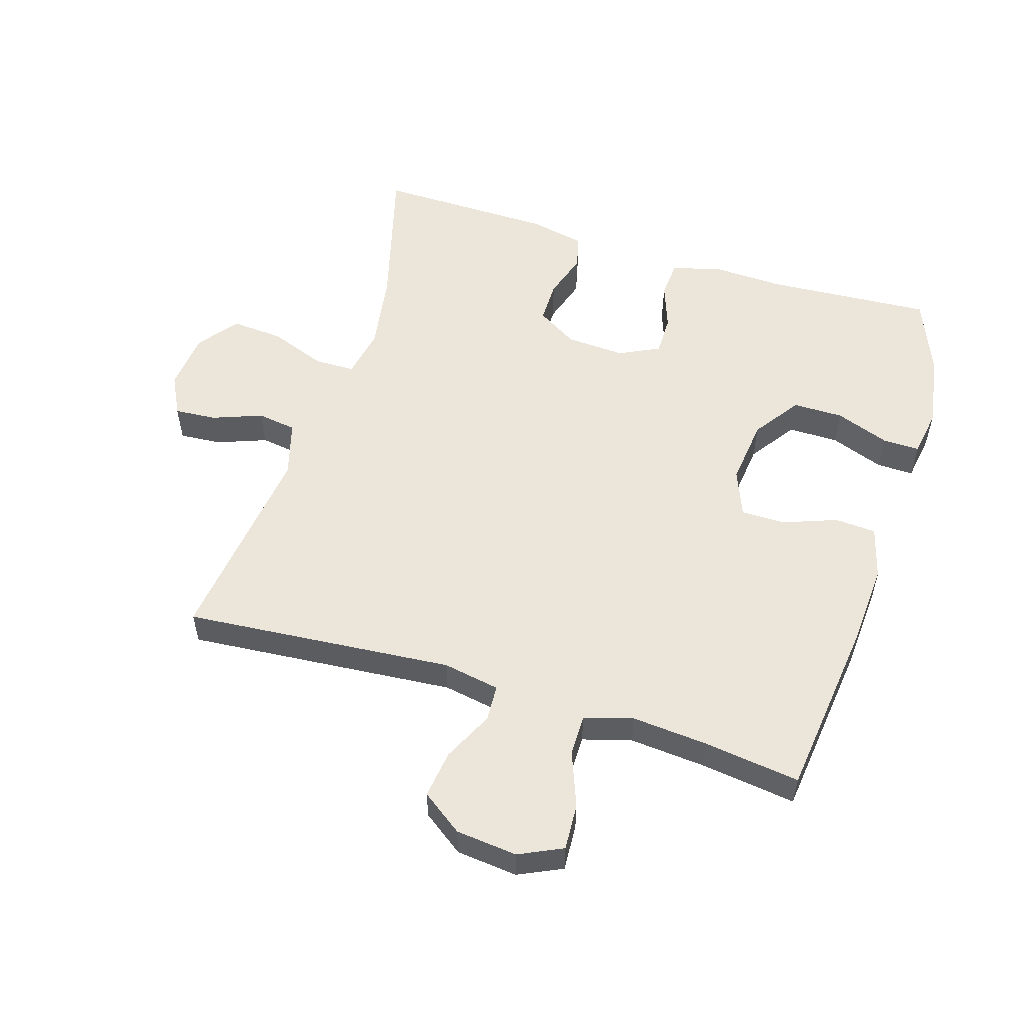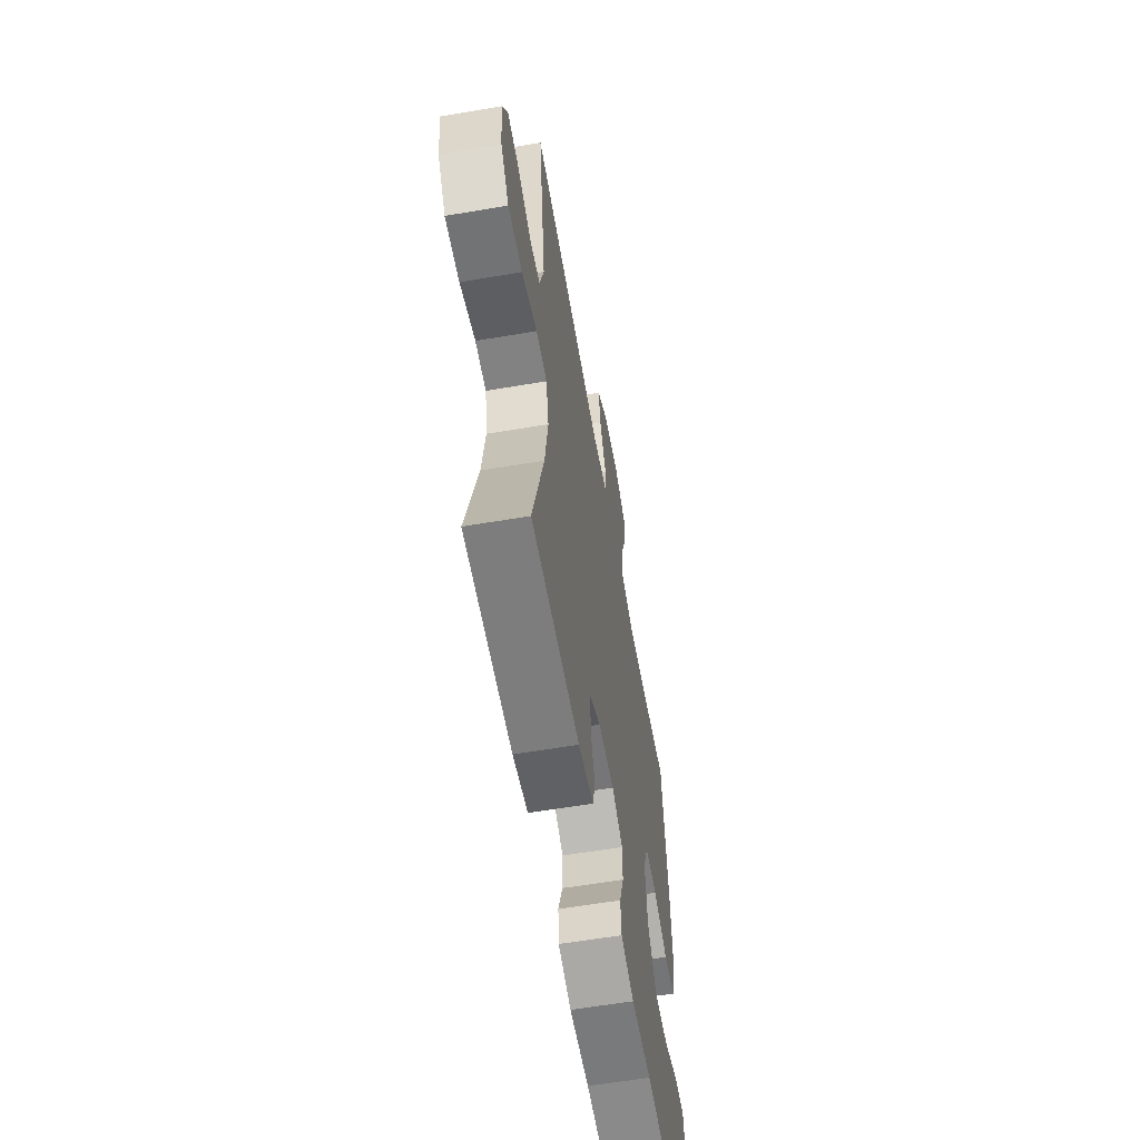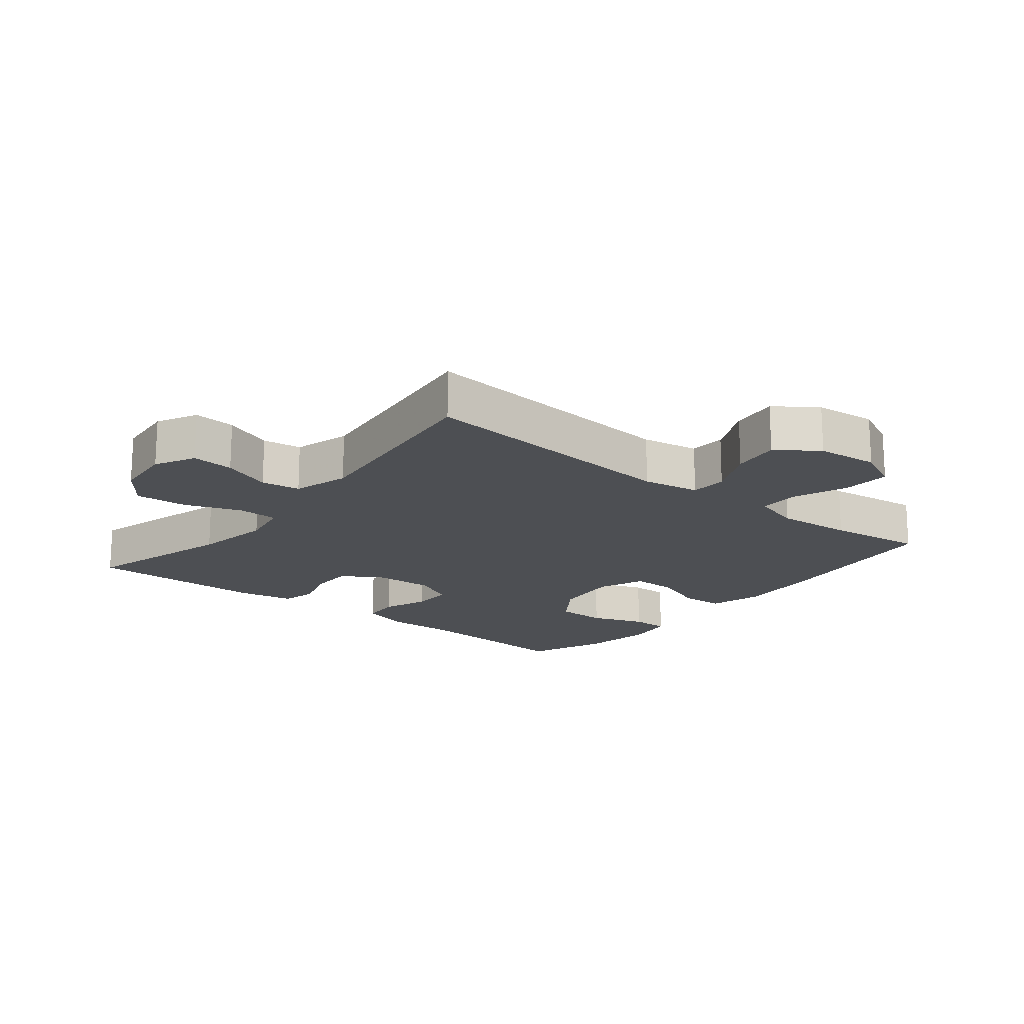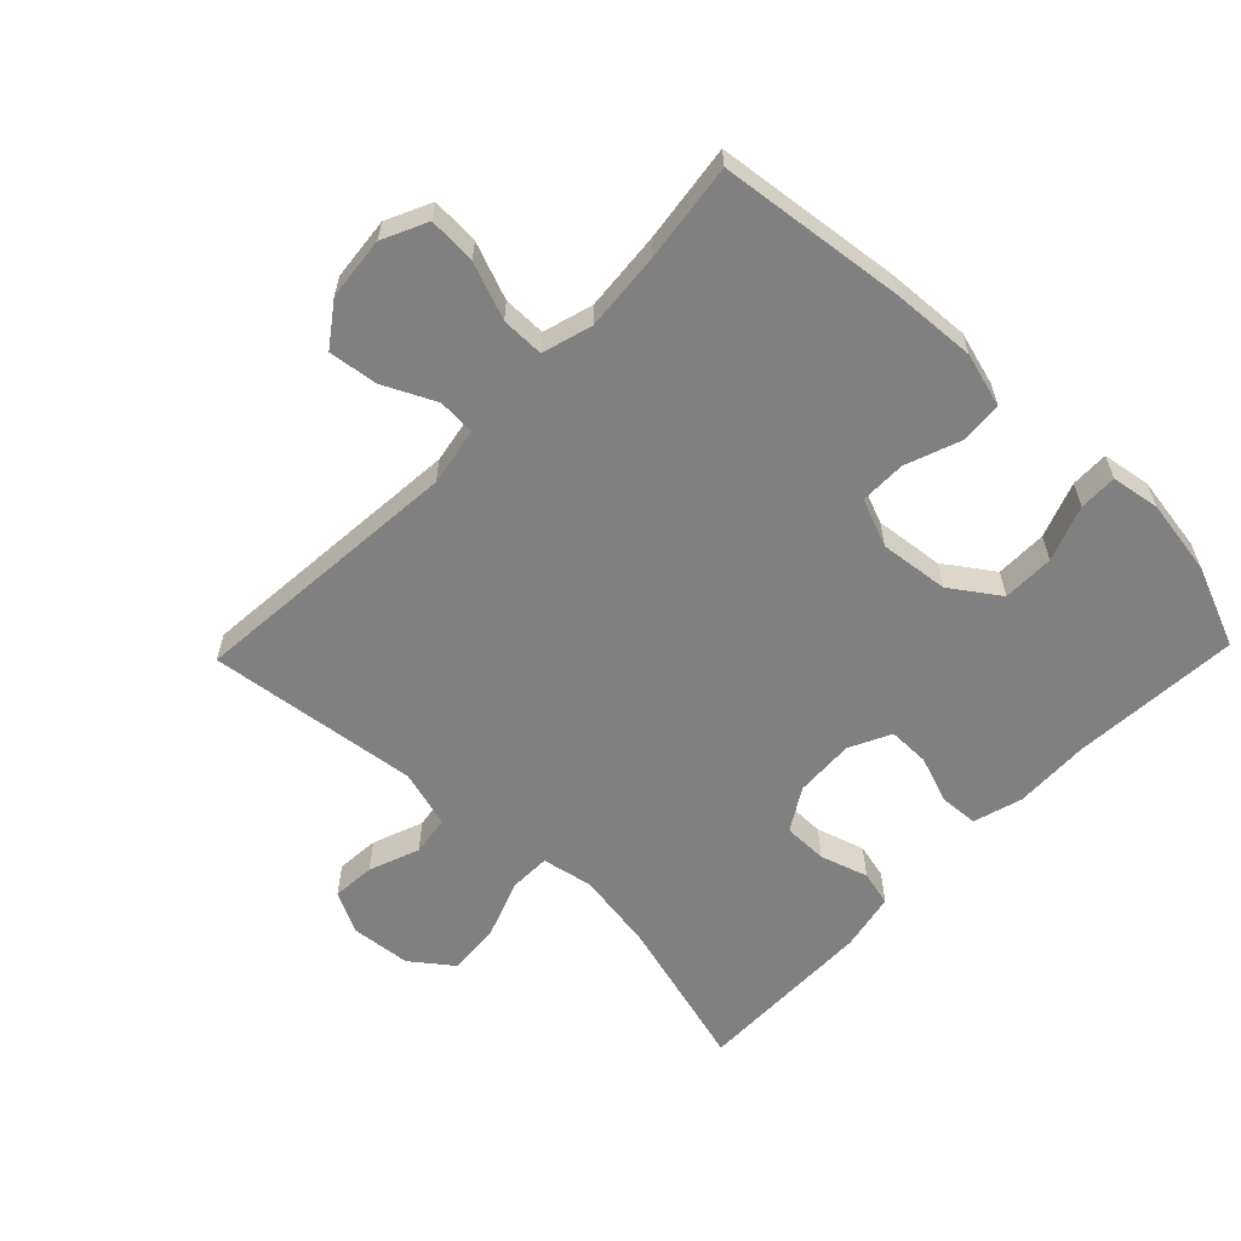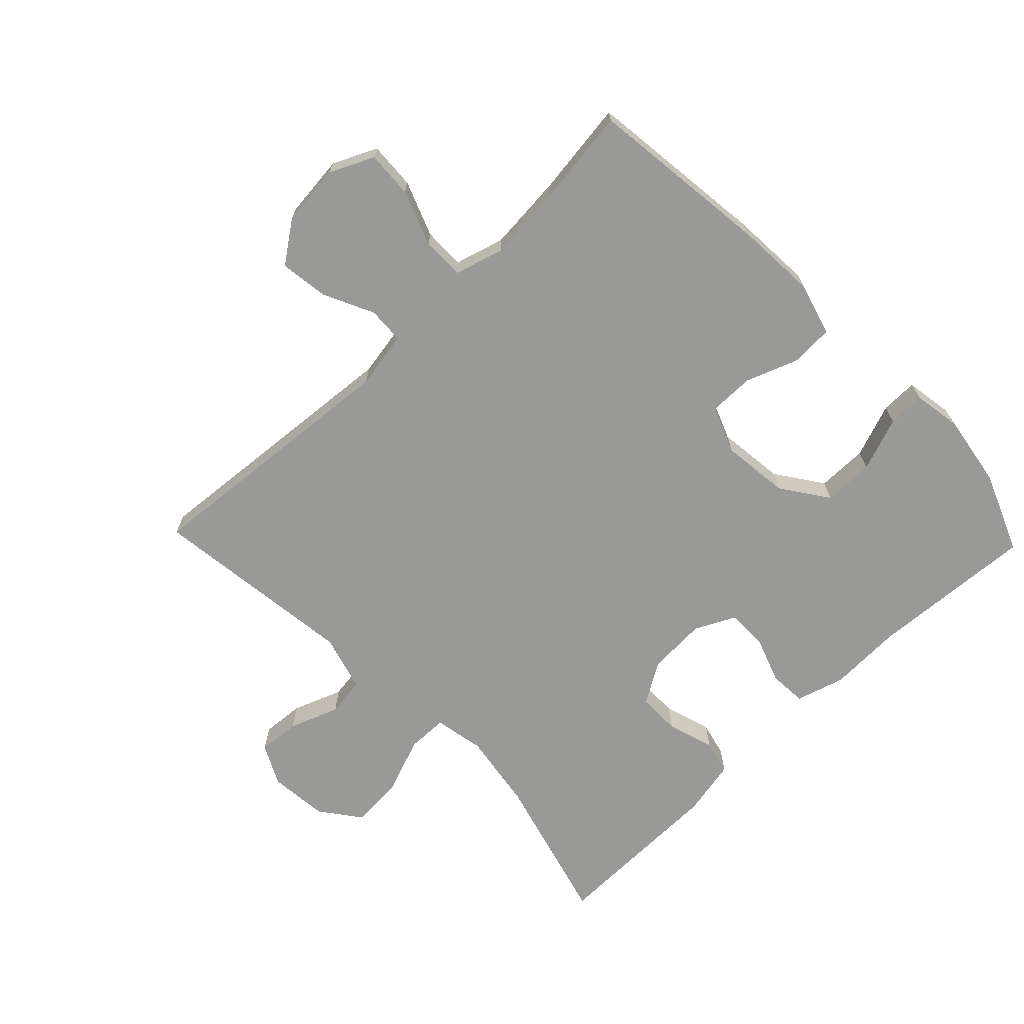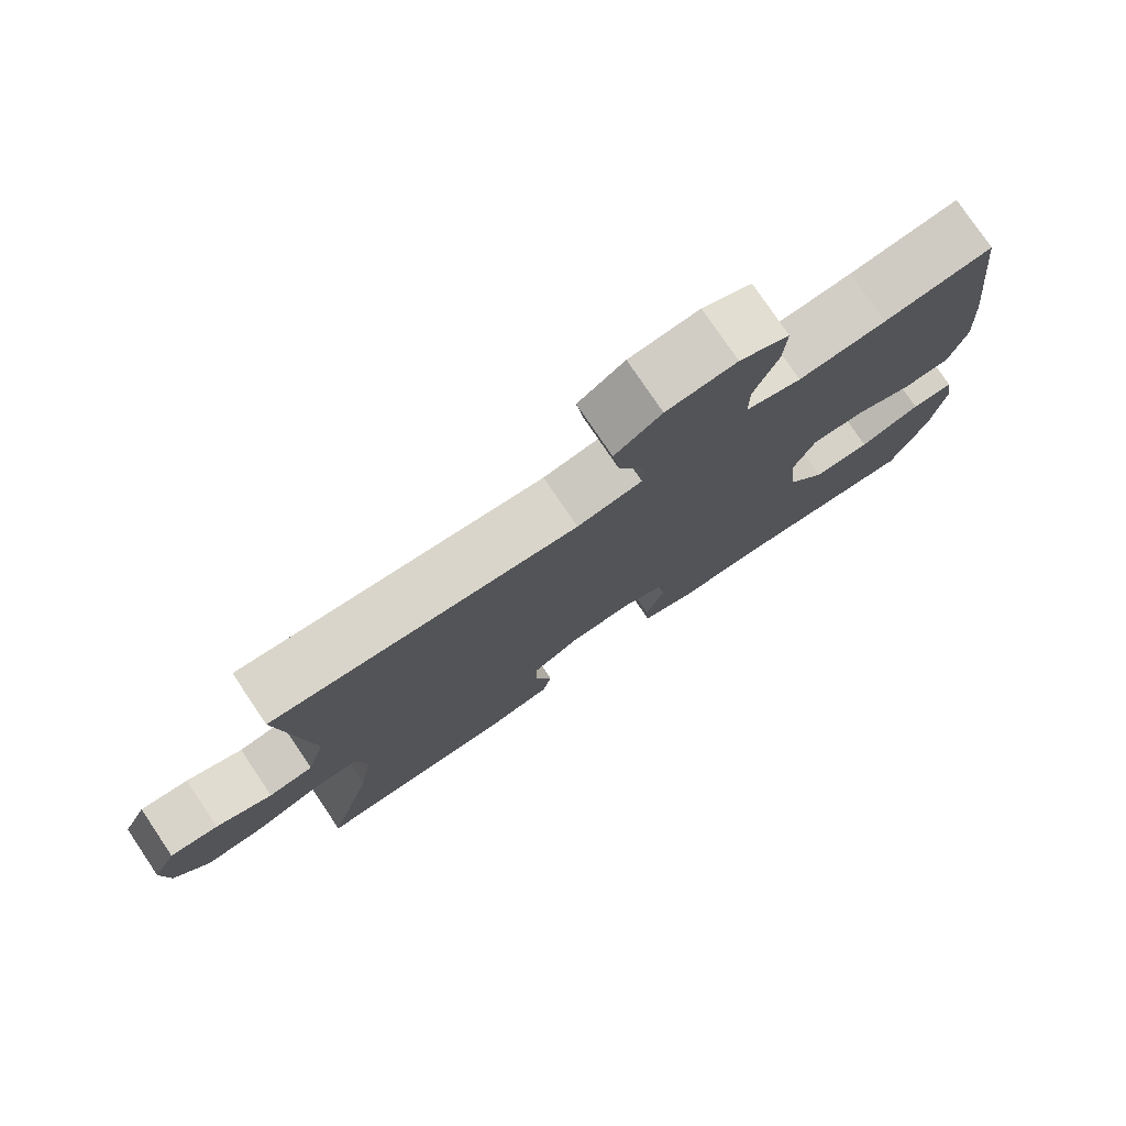
<metadata>
{"format":"obj","ext":"obj","renderer":"f3d","projection":"perspective","resolution":1024,"background":"white","views":[{"elev":54.5,"azim":17.3,"up":"+Y"},{"elev":-59.9,"azim":-80.1,"up":"+Z"},{"elev":-17.7,"azim":-39.0,"up":"+Y"},{"elev":-60.1,"azim":46.0,"up":"+Y"},{"elev":-68.8,"azim":43.9,"up":"+Y"},{"elev":77.8,"azim":-34.0,"up":"+Z"}]}
</metadata>
<code>
v -0.5 0.07 -0.5
v -0.436 0.07 -0.264
v -0.417 0.07 -0.142
v -0.432 0.07 -0.064
v -0.495 0.07 -0.063
v -0.583 0.07 -0.096
v -0.665 0.07 -0.102
v -0.712 0.07 -0.04
v -0.721 0.07 0.052
v -0.689 0.07 0.115
v -0.623 0.07 0.11
v -0.546 0.07 0.081
v -0.485 0.07 0.09
v -0.46 0.07 0.178
v -0.5 0.07 0.5
v -0.08 0.07 0.465
v 0.009 0.07 0.481
v 0.012 0.07 0.538
v -0.026 0.07 0.617
v -0.036 0.07 0.692
v 0.028 0.07 0.738
v 0.124 0.07 0.748
v 0.192 0.07 0.716
v 0.188 0.07 0.643
v 0.155 0.07 0.557
v 0.155 0.07 0.492
v 0.231 0.07 0.47
v 0.351 0.07 0.48
v 0.5 0.07 0.5
v 0.534 0.07 0.216
v 0.542 0.07 0.089
v 0.519 0.07 0.006
v 0.454 0.07 0.002
v 0.371 0.07 0.033
v 0.301 0.07 0.033
v 0.272 0.07 -0.04
v 0.284 0.07 -0.145
v 0.335 0.07 -0.218
v 0.414 0.07 -0.218
v 0.498 0.07 -0.187
v 0.556 0.07 -0.186
v 0.568 0.07 -0.26
v 0.55 0.07 -0.376
v 0.5 0.07 -0.5
v 0.241 0.07 -0.483
v 0.127 0.07 -0.487
v 0.052 0.07 -0.465
v 0.048 0.07 -0.407
v 0.074 0.07 -0.334
v 0.074 0.07 -0.271
v 0.011 0.07 -0.24
v -0.081 0.07 -0.245
v -0.145 0.07 -0.284
v -0.145 0.07 -0.351
v -0.122 0.07 -0.424
v -0.135 0.07 -0.478
v -0.223 0.07 -0.496
v -0.5 0 -0.5
v -0.436 0 -0.264
v -0.417 0 -0.142
v -0.432 0 -0.064
v -0.495 0 -0.063
v -0.583 0 -0.096
v -0.665 0 -0.102
v -0.712 0 -0.04
v -0.721 0 0.052
v -0.689 0 0.115
v -0.623 0 0.11
v -0.546 0 0.081
v -0.485 0 0.09
v -0.46 0 0.178
v -0.5 0 0.5
v -0.08 0 0.465
v 0.009 0 0.481
v 0.012 0 0.538
v -0.026 0 0.617
v -0.036 0 0.692
v 0.028 0 0.738
v 0.124 0 0.748
v 0.192 0 0.716
v 0.188 0 0.643
v 0.155 0 0.557
v 0.155 0 0.492
v 0.231 0 0.47
v 0.351 0 0.48
v 0.5 0 0.5
v 0.534 0 0.216
v 0.542 0 0.089
v 0.519 0 0.006
v 0.454 0 0.002
v 0.371 0 0.033
v 0.301 0 0.033
v 0.272 0 -0.04
v 0.284 0 -0.145
v 0.335 0 -0.218
v 0.414 0 -0.218
v 0.498 0 -0.187
v 0.556 0 -0.186
v 0.568 0 -0.26
v 0.55 0 -0.376
v 0.5 0 -0.5
v 0.241 0 -0.483
v 0.127 0 -0.487
v 0.052 0 -0.465
v 0.048 0 -0.407
v 0.074 0 -0.334
v 0.074 0 -0.271
v 0.011 0 -0.24
v -0.081 0 -0.245
v -0.145 0 -0.284
v -0.145 0 -0.351
v -0.122 0 -0.424
v -0.135 0 -0.478
v -0.223 0 -0.496
f 54 55 56 57
f 53 54 57 1
f 52 53 1 2
f 51 52 2 3
f 46 47 48 49
f 45 46 49 50
f 44 45 50
f 43 44 50
f 42 43 50 51
f 39 40 41 42
f 38 39 42 51
f 31 32 33 34
f 31 34 35
f 28 29 30 31
f 27 28 31 35
f 26 27 35 36
f 22 23 24 25
f 22 25 26
f 21 22 26
f 18 19 20 21
f 17 18 21 26
f 16 17 26 36
f 14 15 16 36
f 9 10 11 12
f 9 12 13
f 8 9 13
f 5 6 7 8
f 4 5 8 13
f 38 51 3 4
f 37 38 4 13
f 13 14 36 37
f 114 113 112 111
f 58 114 111 110
f 59 58 110 109
f 60 59 109 108
f 106 105 104 103
f 107 106 103 102
f 107 102 101
f 107 101 100
f 108 107 100 99
f 99 98 97 96
f 108 99 96 95
f 91 90 89 88
f 92 91 88
f 88 87 86 85
f 92 88 85 84
f 93 92 84 83
f 82 81 80 79
f 83 82 79
f 83 79 78
f 78 77 76 75
f 83 78 75 74
f 93 83 74 73
f 93 73 72 71
f 69 68 67 66
f 70 69 66
f 70 66 65
f 65 64 63 62
f 70 65 62 61
f 61 60 108 95
f 70 61 95 94
f 94 93 71 70
f 1 58 59 2
f 2 59 60 3
f 3 60 61 4
f 4 61 62 5
f 5 62 63 6
f 6 63 64 7
f 7 64 65 8
f 8 65 66 9
f 9 66 67 10
f 10 67 68 11
f 11 68 69 12
f 12 69 70 13
f 13 70 71 14
f 14 71 72 15
f 15 72 73 16
f 16 73 74 17
f 17 74 75 18
f 18 75 76 19
f 19 76 77 20
f 20 77 78 21
f 21 78 79 22
f 22 79 80 23
f 23 80 81 24
f 24 81 82 25
f 25 82 83 26
f 26 83 84 27
f 27 84 85 28
f 28 85 86 29
f 29 86 87 30
f 30 87 88 31
f 31 88 89 32
f 32 89 90 33
f 33 90 91 34
f 34 91 92 35
f 35 92 93 36
f 36 93 94 37
f 37 94 95 38
f 38 95 96 39
f 39 96 97 40
f 40 97 98 41
f 41 98 99 42
f 42 99 100 43
f 43 100 101 44
f 44 101 102 45
f 45 102 103 46
f 46 103 104 47
f 47 104 105 48
f 48 105 106 49
f 49 106 107 50
f 50 107 108 51
f 51 108 109 52
f 52 109 110 53
f 53 110 111 54
f 54 111 112 55
f 55 112 113 56
f 56 113 114 57
f 57 114 58 1

</code>
